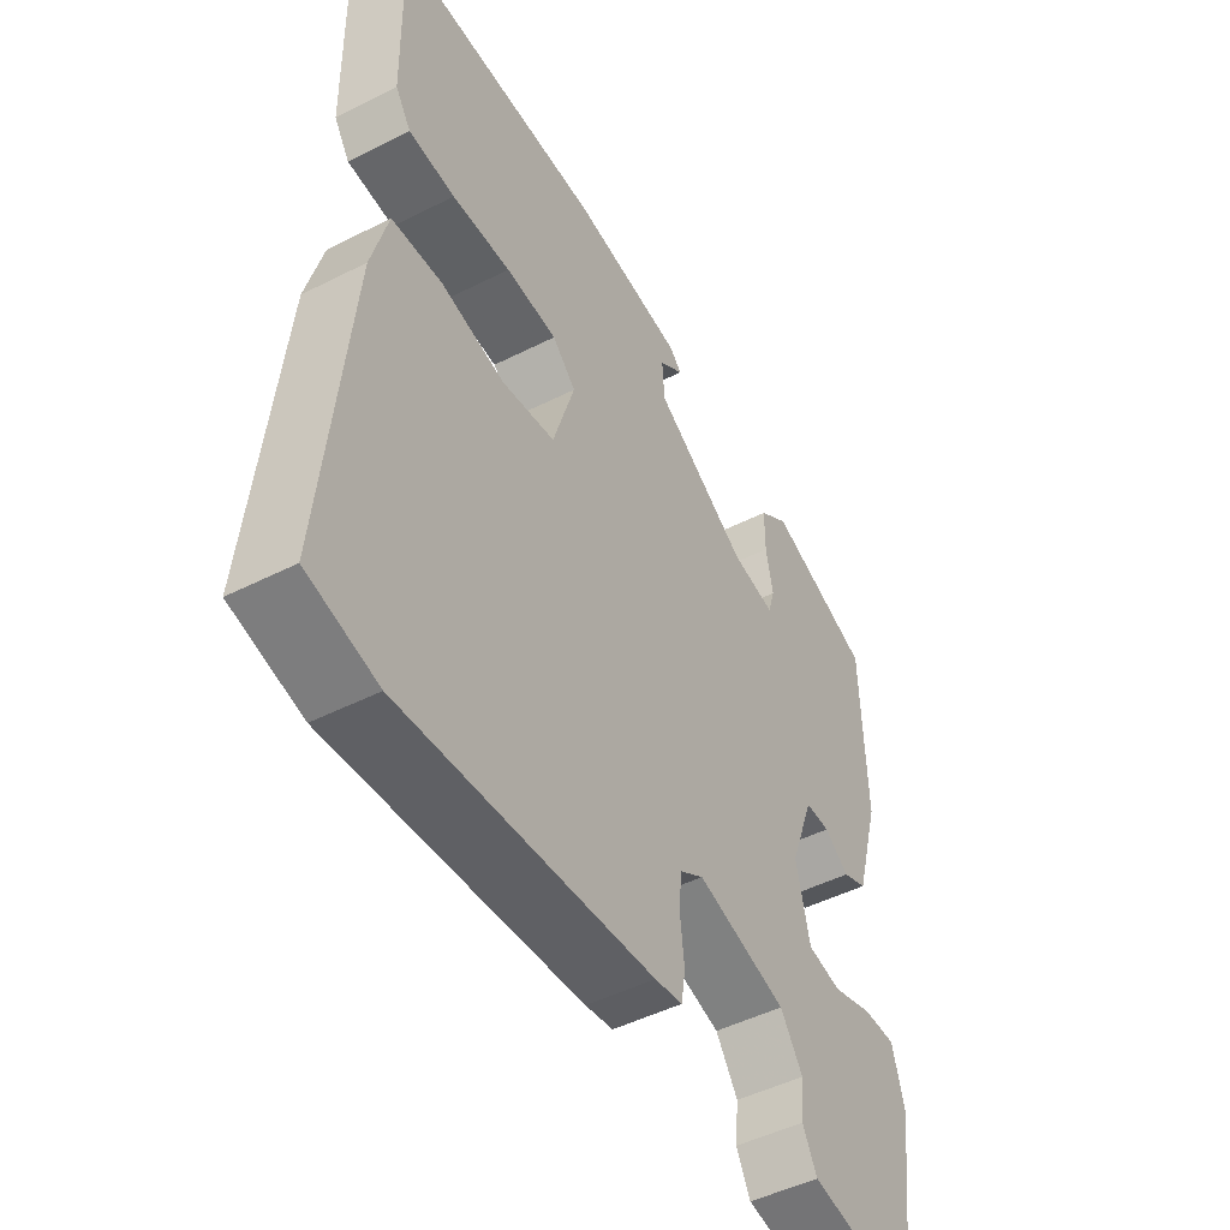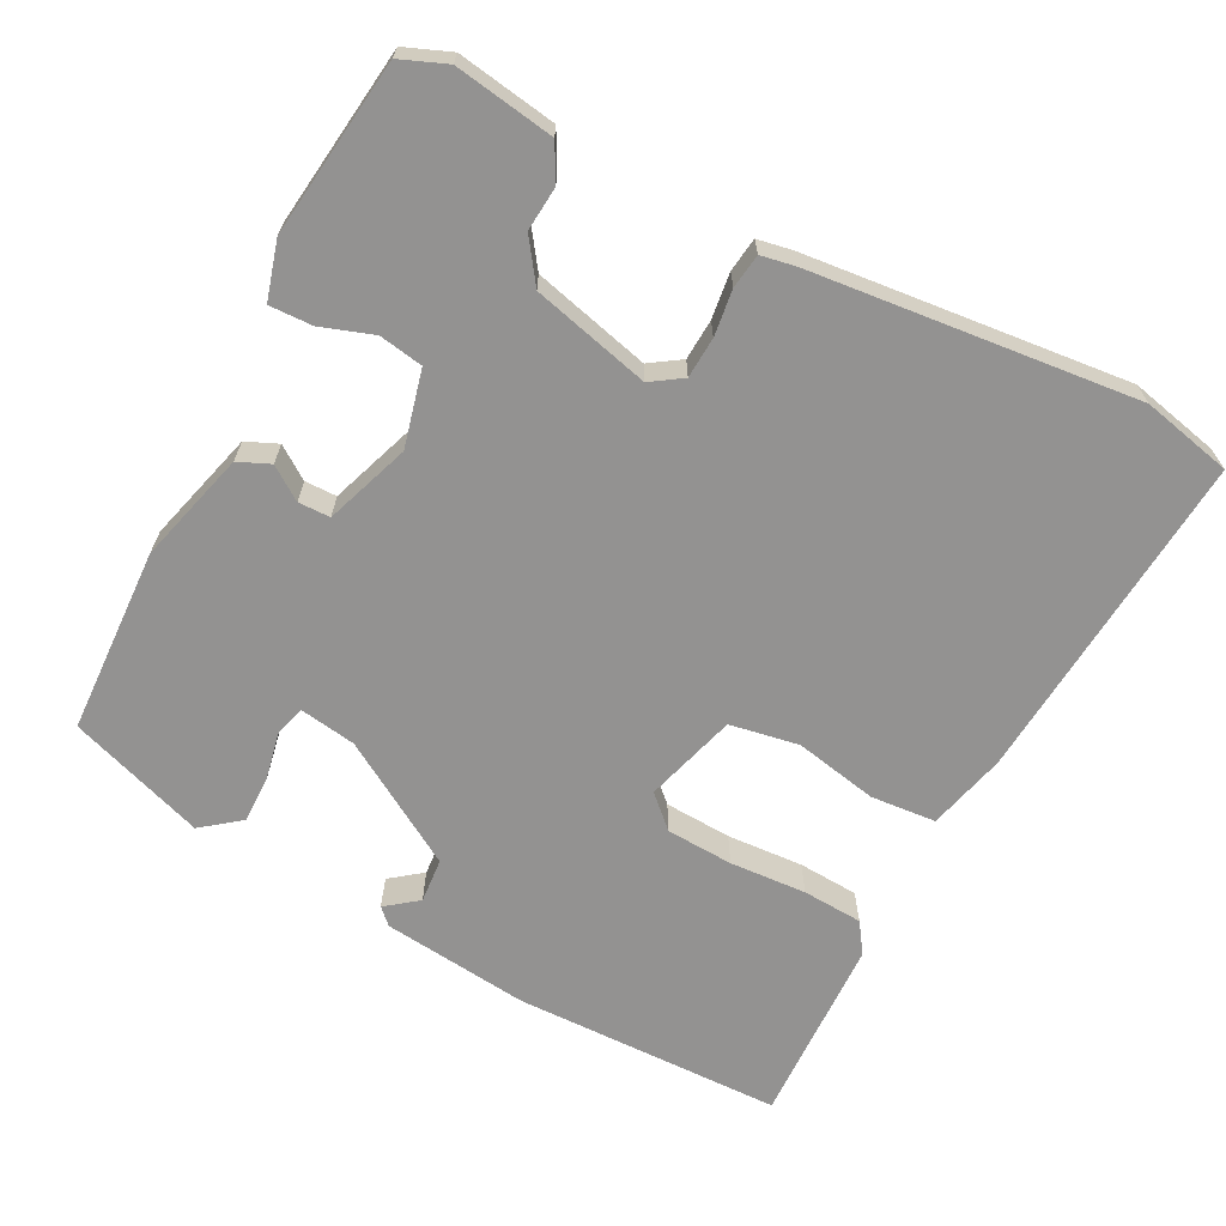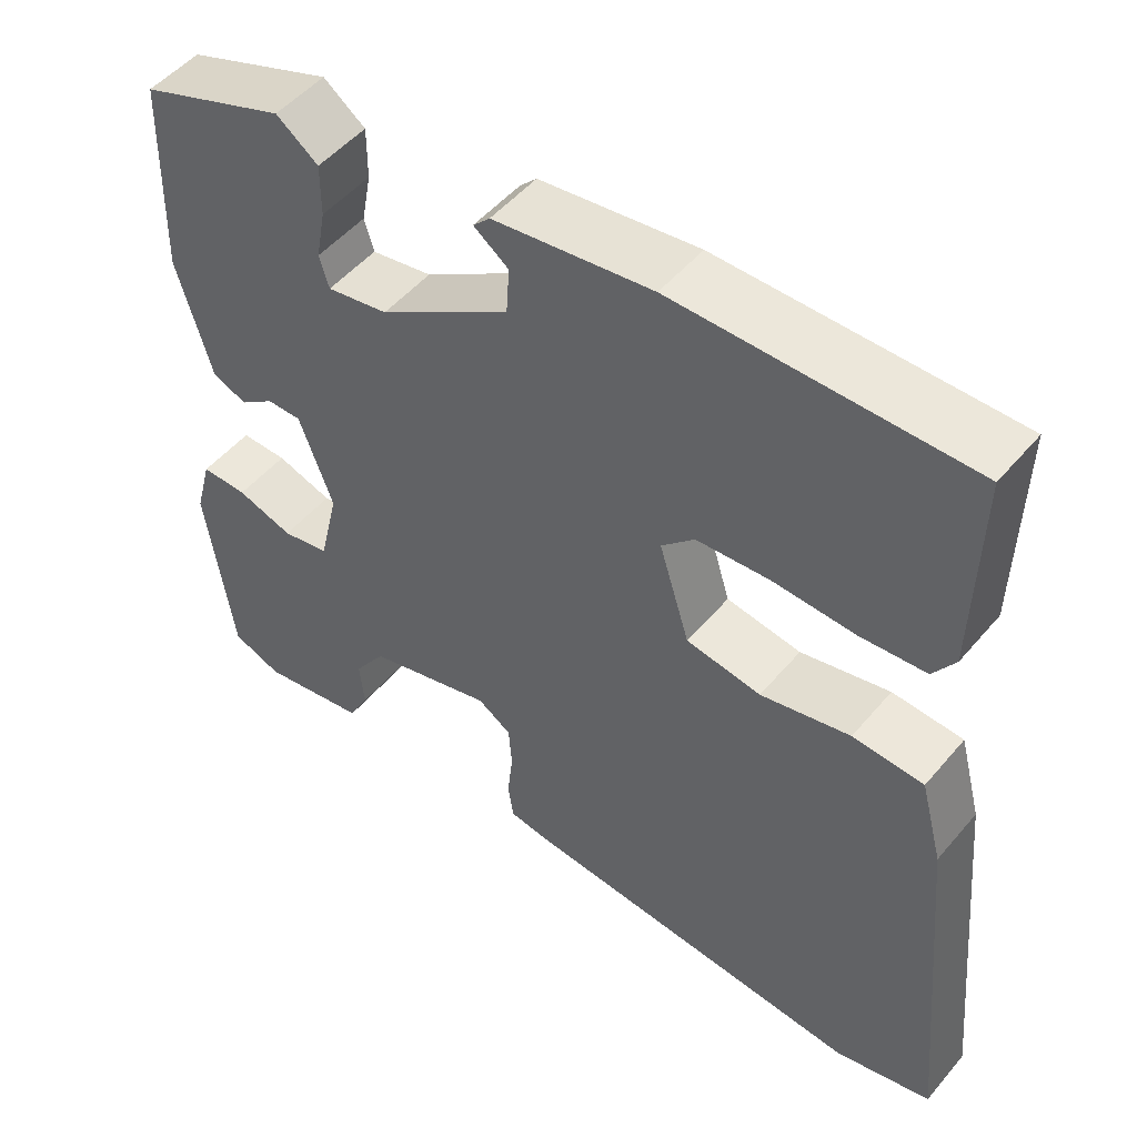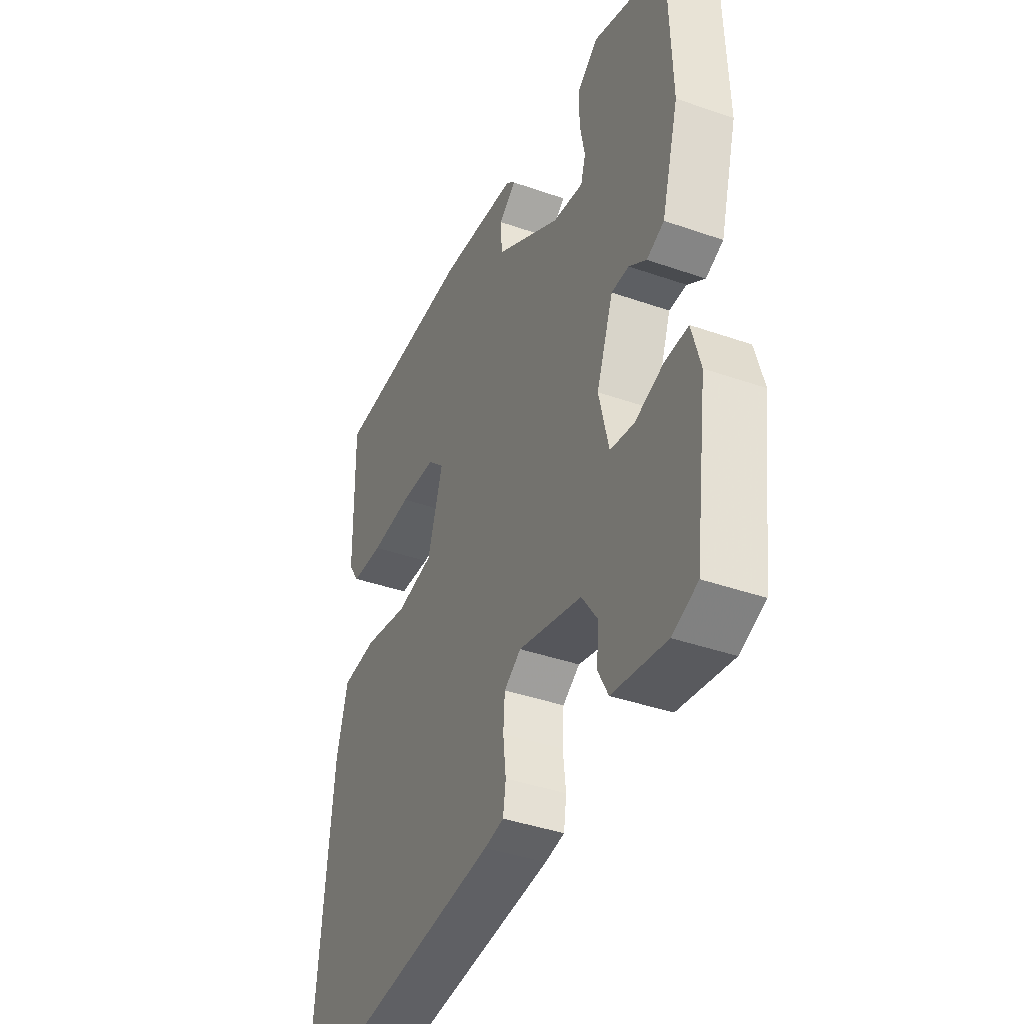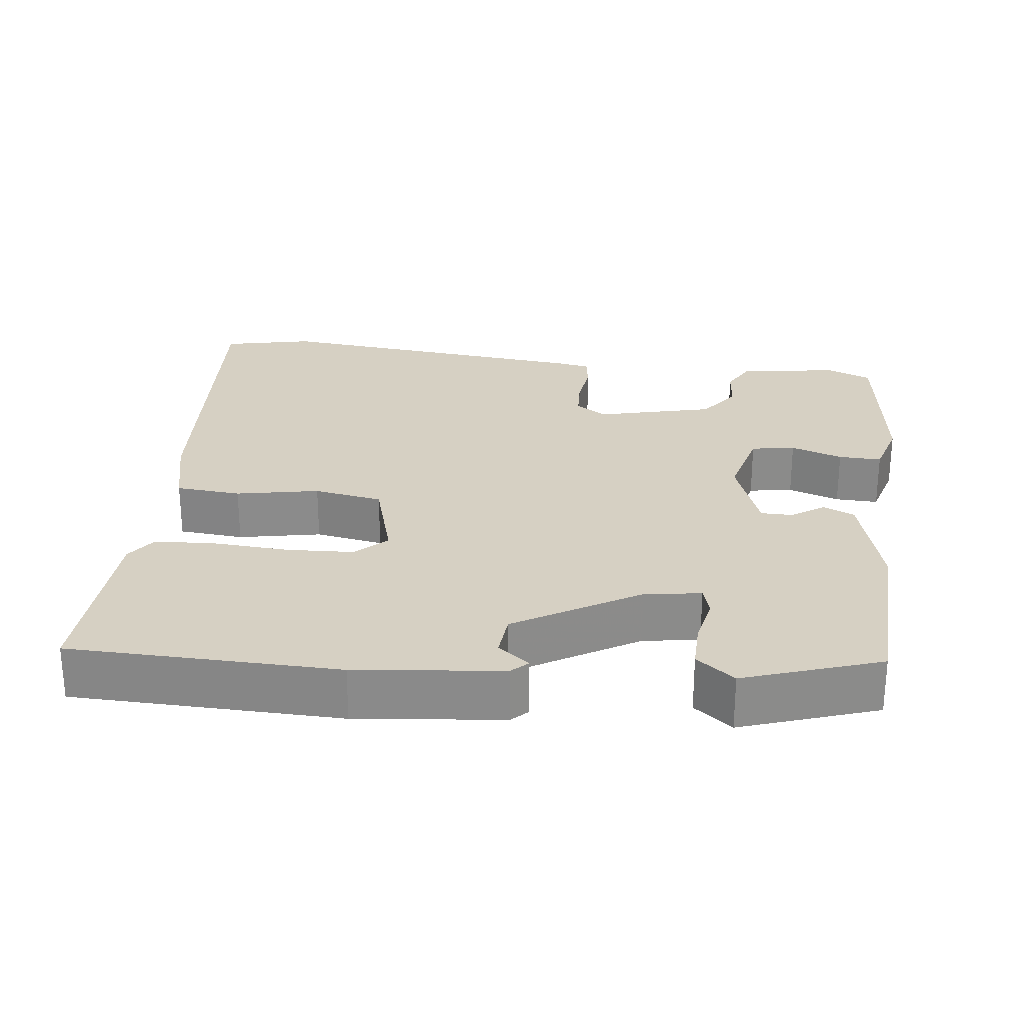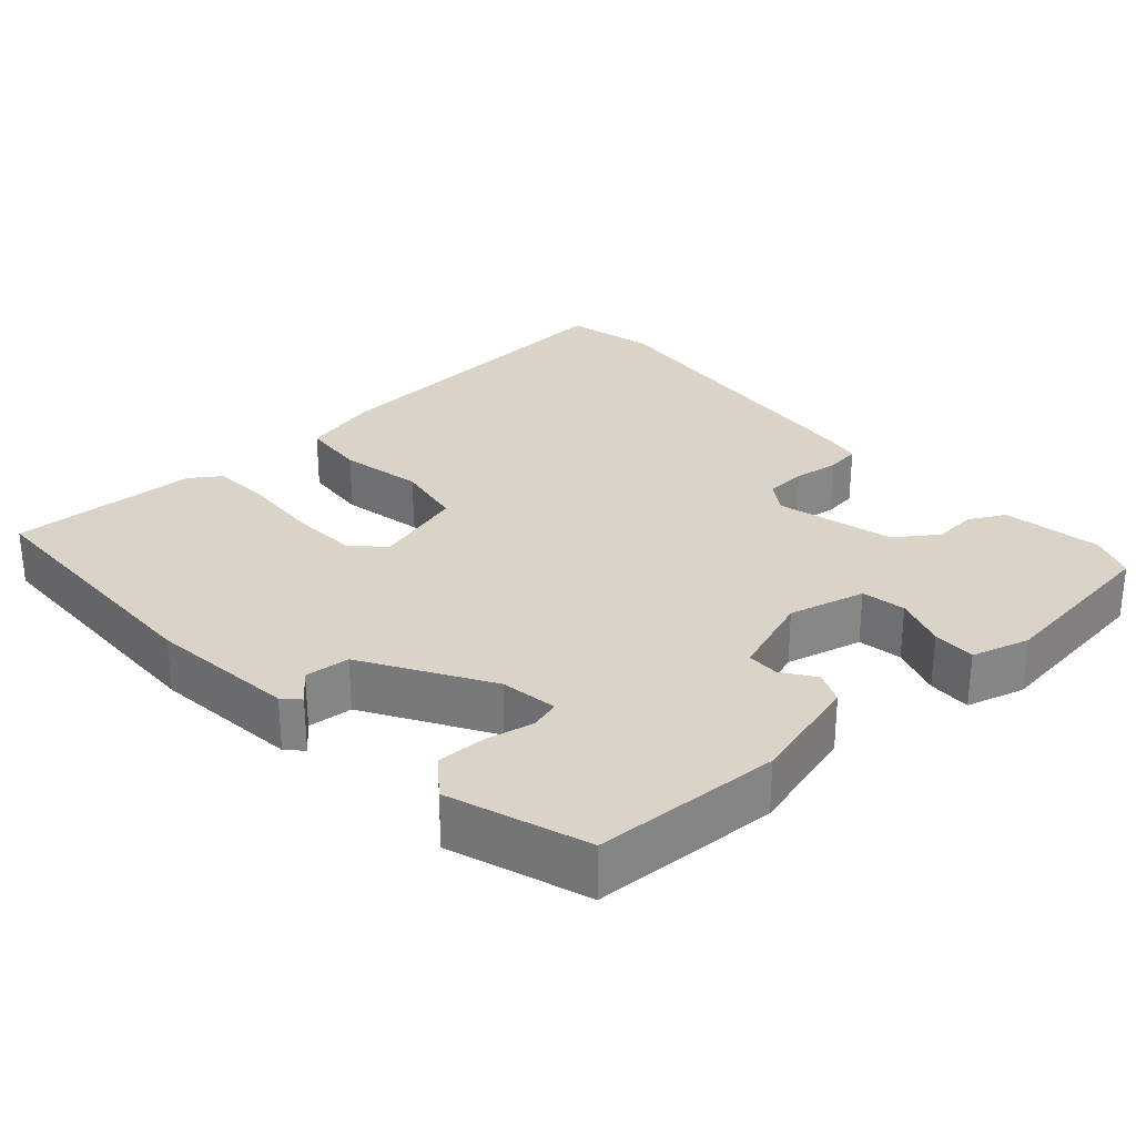
<metadata>
{"format":"obj","ext":"obj","renderer":"f3d","projection":"perspective","resolution":1024,"background":"white","views":[{"elev":-48.3,"azim":-60.5,"up":"+Z"},{"elev":-66.4,"azim":153.4,"up":"+Y"},{"elev":50.5,"azim":-141.4,"up":"+Z"},{"elev":-40.3,"azim":66.7,"up":"+Z"},{"elev":26.5,"azim":7.9,"up":"+Y"},{"elev":28.6,"azim":49.0,"up":"+Y"}]}
</metadata>
<code>
v -0.463 0.07 -0.509
v -0.584 0.07 -0.48
v -0.541 0.07 -0.032
v -0.513 0.07 0.073
v -0.425 0.07 0.079
v -0.314 0.07 0.055
v -0.221 0.07 0.07
v -0.183 0.07 0.193
v -0.224 0.07 0.233
v -0.314 0.07 0.239
v -0.417 0.07 0.234
v -0.498 0.07 0.24
v -0.525 0.07 0.281
v -0.53 0.07 0.535
v -0.168 0.07 0.537
v 0.029 0.07 0.512
v 0.05 0.07 0.491
v 0.007 0.07 0.459
v 0.011 0.07 0.399
v 0.174 0.07 0.297
v 0.25 0.07 0.284
v 0.262 0.07 0.324
v 0.25 0.07 0.388
v 0.25 0.07 0.453
v 0.302 0.07 0.492
v 0.484 0.07 0.426
v 0.491 0.07 0.176
v 0.448 0.07 0.026
v 0.405 0.07 0.008
v 0.362 0.07 0.039
v 0.319 0.07 0.039
v 0.277 0.07 -0.074
v 0.301 0.07 -0.177
v 0.36 0.07 -0.188
v 0.43 0.07 -0.165
v 0.488 0.07 -0.164
v 0.509 0.07 -0.242
v 0.476 0.07 -0.478
v 0.414 0.07 -0.502
v 0.281 0.07 -0.479
v 0.256 0.07 -0.431
v 0.262 0.07 -0.372
v 0.223 0.07 -0.315
v 0.066 0.07 -0.273
v 0.024 0.07 -0.3
v 0.02 0.07 -0.355
v 0.027 0.07 -0.417
v 0.02 0.07 -0.463
v -0.028 0.07 -0.471
v -0.463 0 -0.509
v -0.584 0 -0.48
v -0.541 0 -0.032
v -0.513 0 0.073
v -0.425 0 0.079
v -0.314 0 0.055
v -0.221 0 0.07
v -0.183 0 0.193
v -0.224 0 0.233
v -0.314 0 0.239
v -0.417 0 0.234
v -0.498 0 0.24
v -0.525 0 0.281
v -0.53 0 0.535
v -0.168 0 0.537
v 0.029 0 0.512
v 0.05 0 0.491
v 0.007 0 0.459
v 0.011 0 0.399
v 0.174 0 0.297
v 0.25 0 0.284
v 0.262 0 0.324
v 0.25 0 0.388
v 0.25 0 0.453
v 0.302 0 0.492
v 0.484 0 0.426
v 0.491 0 0.176
v 0.448 0 0.026
v 0.405 0 0.008
v 0.362 0 0.039
v 0.319 0 0.039
v 0.277 0 -0.074
v 0.301 0 -0.177
v 0.36 0 -0.188
v 0.43 0 -0.165
v 0.488 0 -0.164
v 0.509 0 -0.242
v 0.476 0 -0.478
v 0.414 0 -0.502
v 0.281 0 -0.479
v 0.256 0 -0.431
v 0.262 0 -0.372
v 0.223 0 -0.315
v 0.066 0 -0.273
v 0.024 0 -0.3
v 0.02 0 -0.355
v 0.027 0 -0.417
v 0.02 0 -0.463
v -0.028 0 -0.471
f 46 47 48 49
f 45 46 49 1
f 44 45 1 2
f 39 40 41 42
f 39 42 43
f 38 39 43
f 37 38 43
f 34 35 36 37
f 33 34 37 43
f 32 33 43 44
f 27 28 29 30
f 27 30 31
f 26 27 31
f 25 26 31
f 22 23 24 25
f 22 25 31 32
f 15 16 17 18
f 15 18 19
f 14 15 19
f 13 14 19 20
f 10 11 12 13
f 9 10 13 20
f 3 4 5 6
f 3 6 7
f 2 3 7
f 44 2 7
f 32 44 7 8
f 21 22 32
f 20 21 32
f 8 9 20 32
f 98 97 96 95
f 50 98 95 94
f 51 50 94 93
f 91 90 89 88
f 92 91 88
f 92 88 87
f 92 87 86
f 86 85 84 83
f 92 86 83 82
f 93 92 82 81
f 79 78 77 76
f 80 79 76
f 80 76 75
f 80 75 74
f 74 73 72 71
f 81 80 74 71
f 67 66 65 64
f 68 67 64
f 68 64 63
f 69 68 63 62
f 62 61 60 59
f 69 62 59 58
f 55 54 53 52
f 56 55 52
f 56 52 51
f 56 51 93
f 57 56 93 81
f 81 71 70
f 81 70 69
f 81 69 58 57
f 1 50 51 2
f 2 51 52 3
f 3 52 53 4
f 4 53 54 5
f 5 54 55 6
f 6 55 56 7
f 7 56 57 8
f 8 57 58 9
f 9 58 59 10
f 10 59 60 11
f 11 60 61 12
f 12 61 62 13
f 13 62 63 14
f 14 63 64 15
f 15 64 65 16
f 16 65 66 17
f 17 66 67 18
f 18 67 68 19
f 19 68 69 20
f 20 69 70 21
f 21 70 71 22
f 22 71 72 23
f 23 72 73 24
f 24 73 74 25
f 25 74 75 26
f 26 75 76 27
f 27 76 77 28
f 28 77 78 29
f 29 78 79 30
f 30 79 80 31
f 31 80 81 32
f 32 81 82 33
f 33 82 83 34
f 34 83 84 35
f 35 84 85 36
f 36 85 86 37
f 37 86 87 38
f 38 87 88 39
f 39 88 89 40
f 40 89 90 41
f 41 90 91 42
f 42 91 92 43
f 43 92 93 44
f 44 93 94 45
f 45 94 95 46
f 46 95 96 47
f 47 96 97 48
f 48 97 98 49
f 49 98 50 1

</code>
